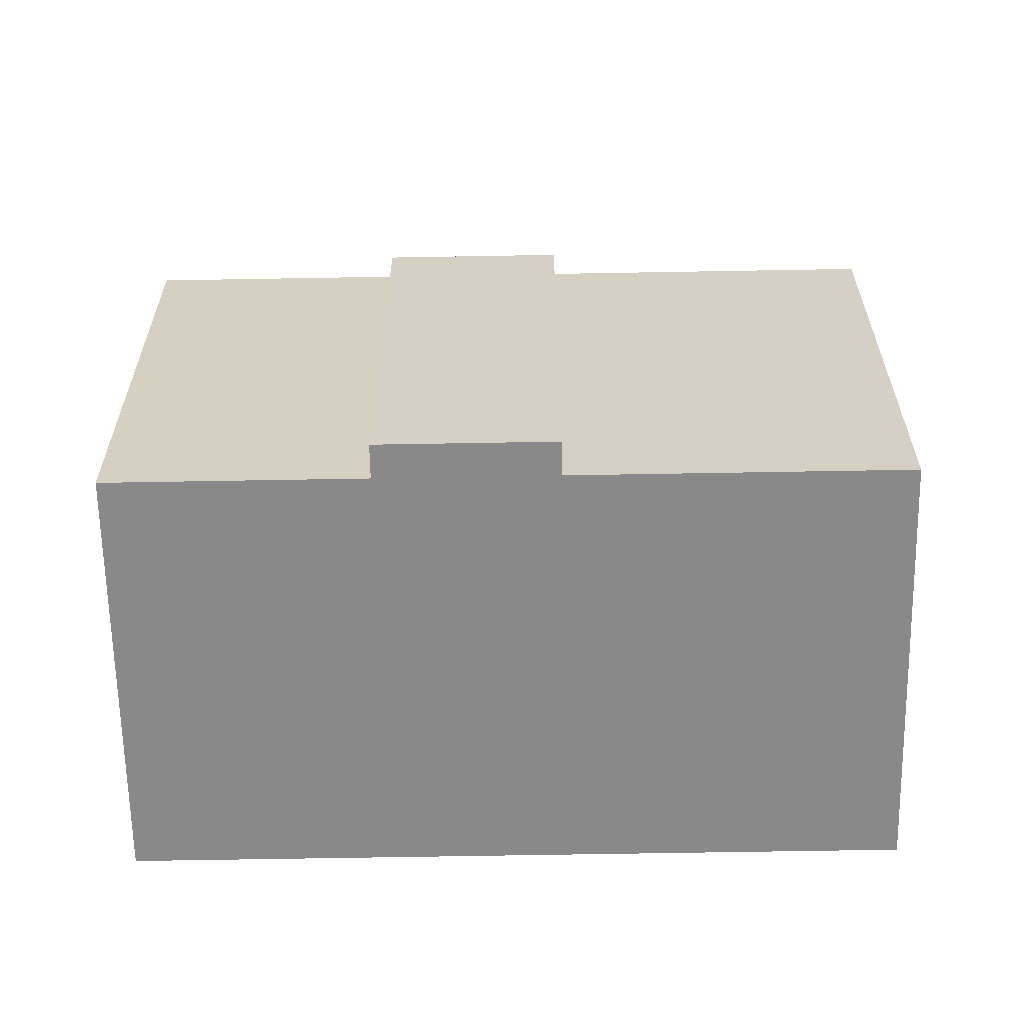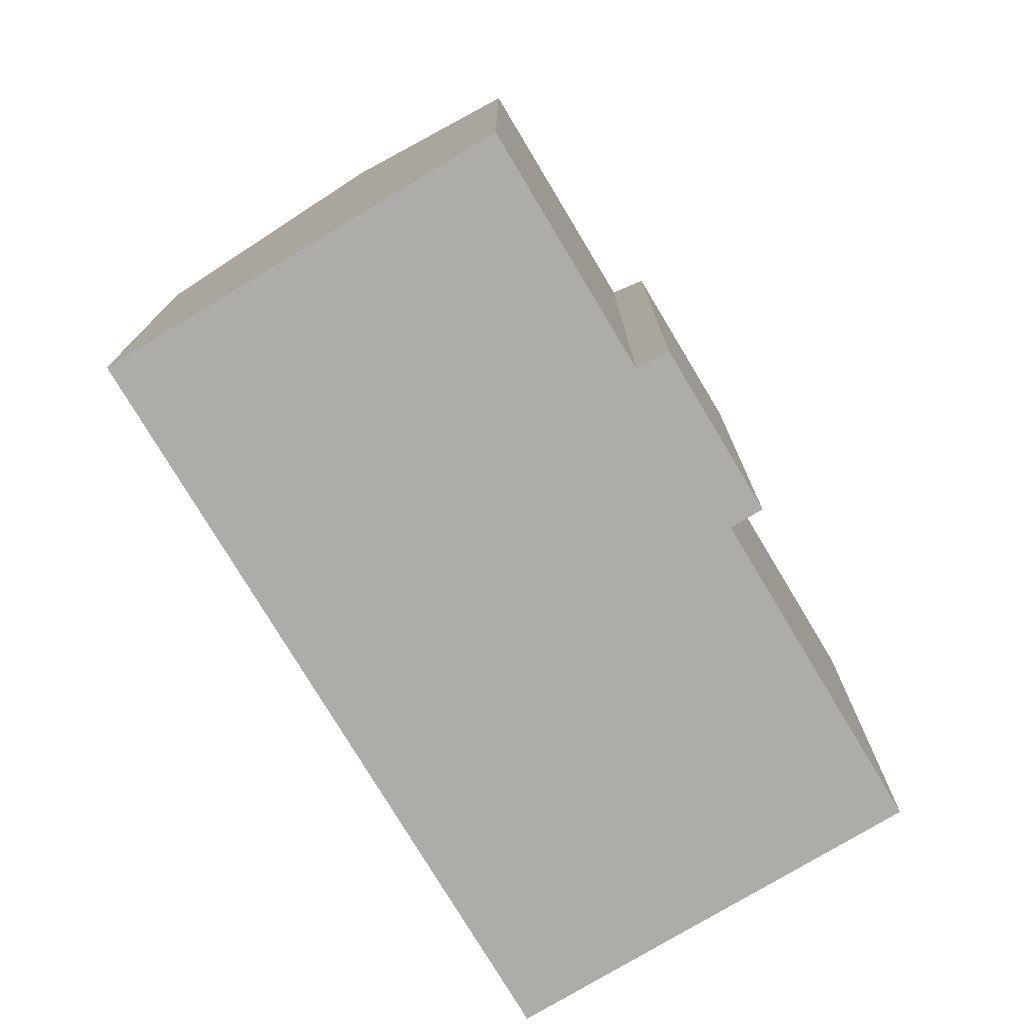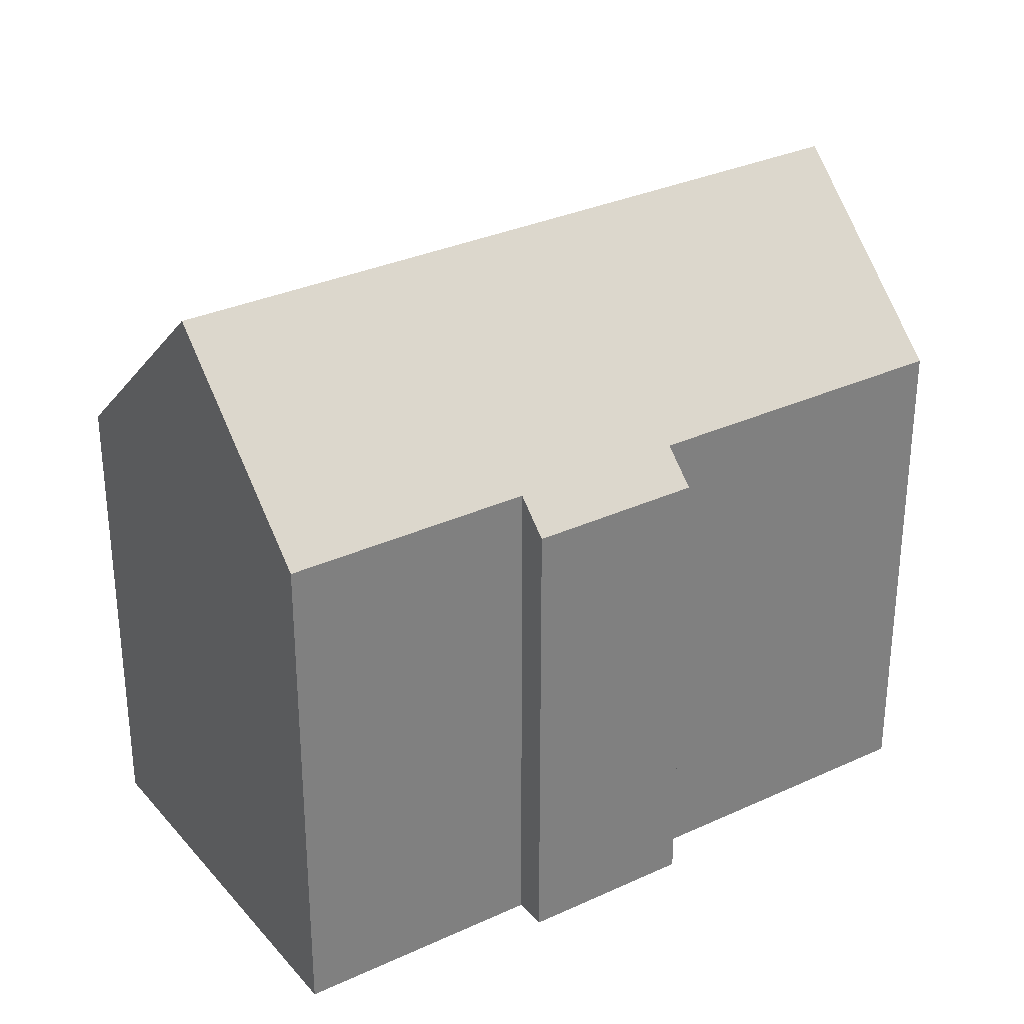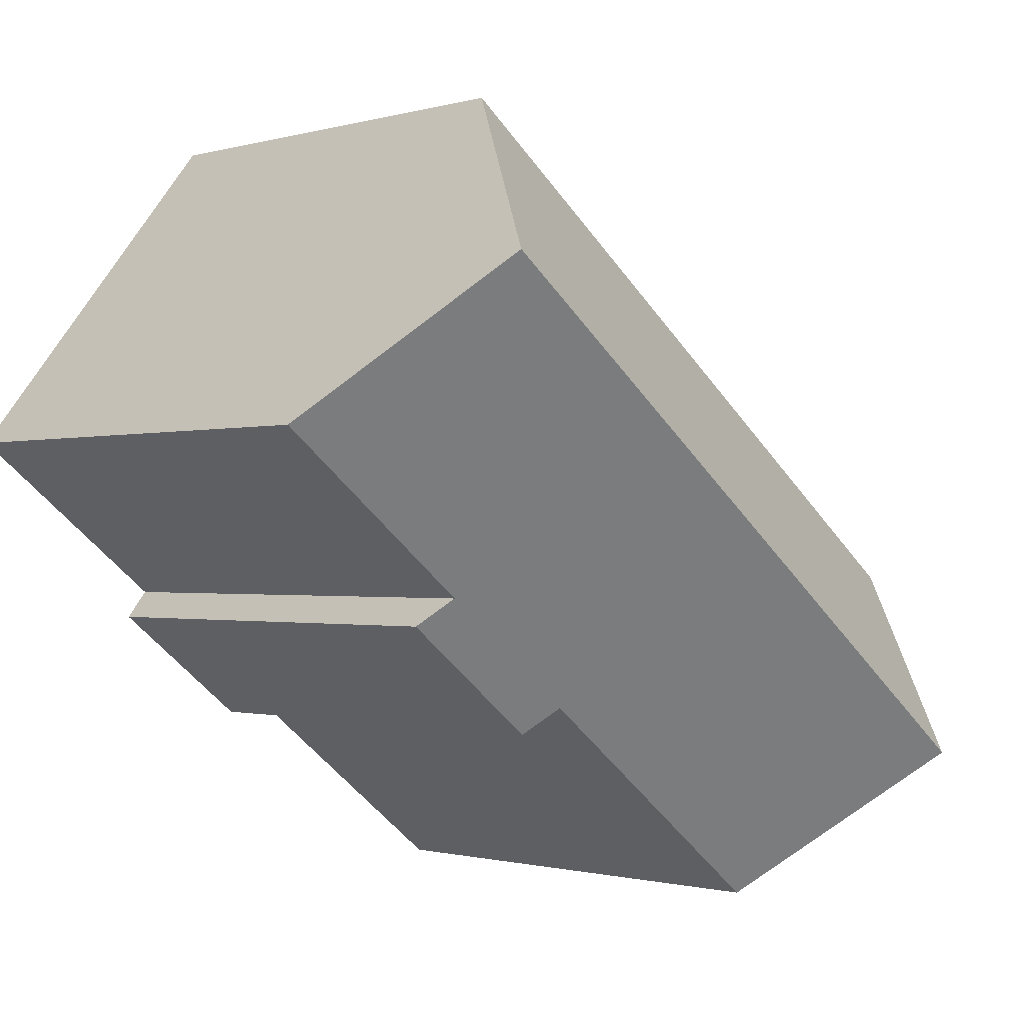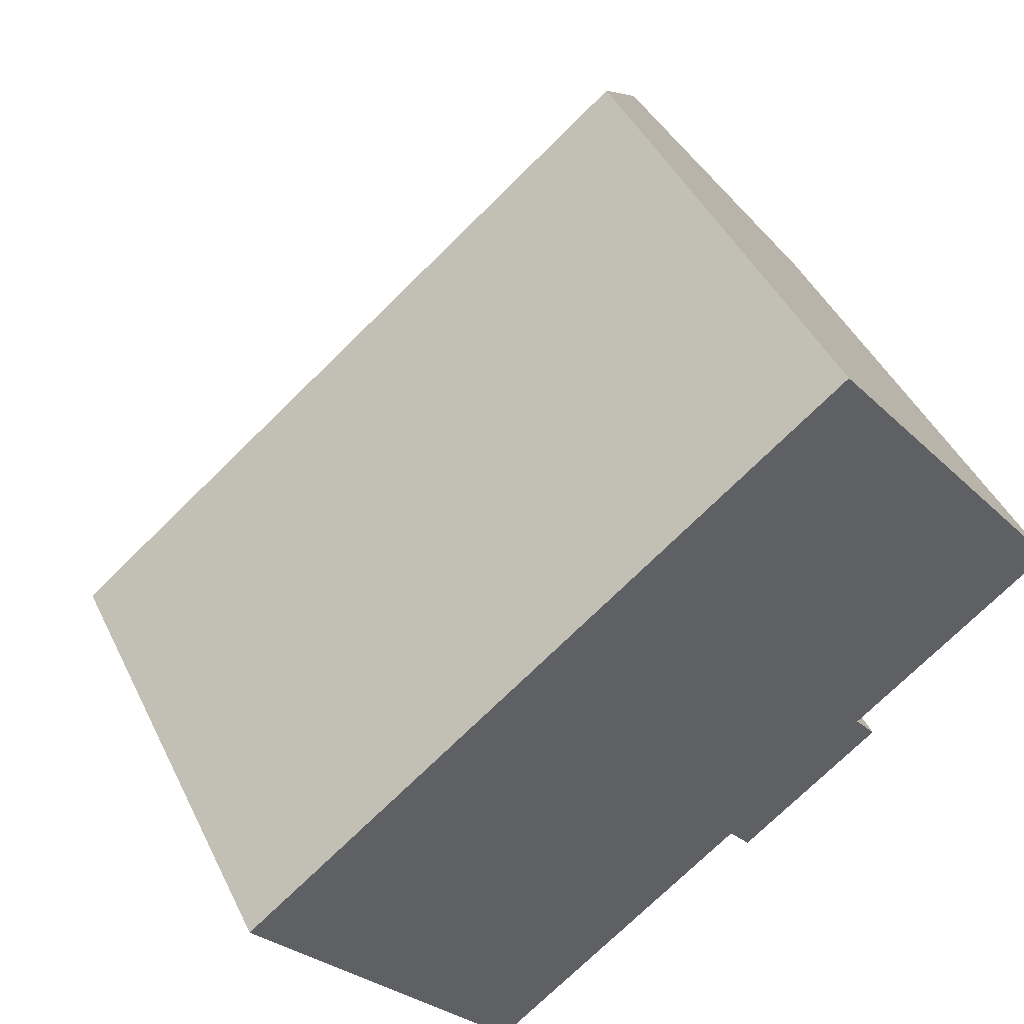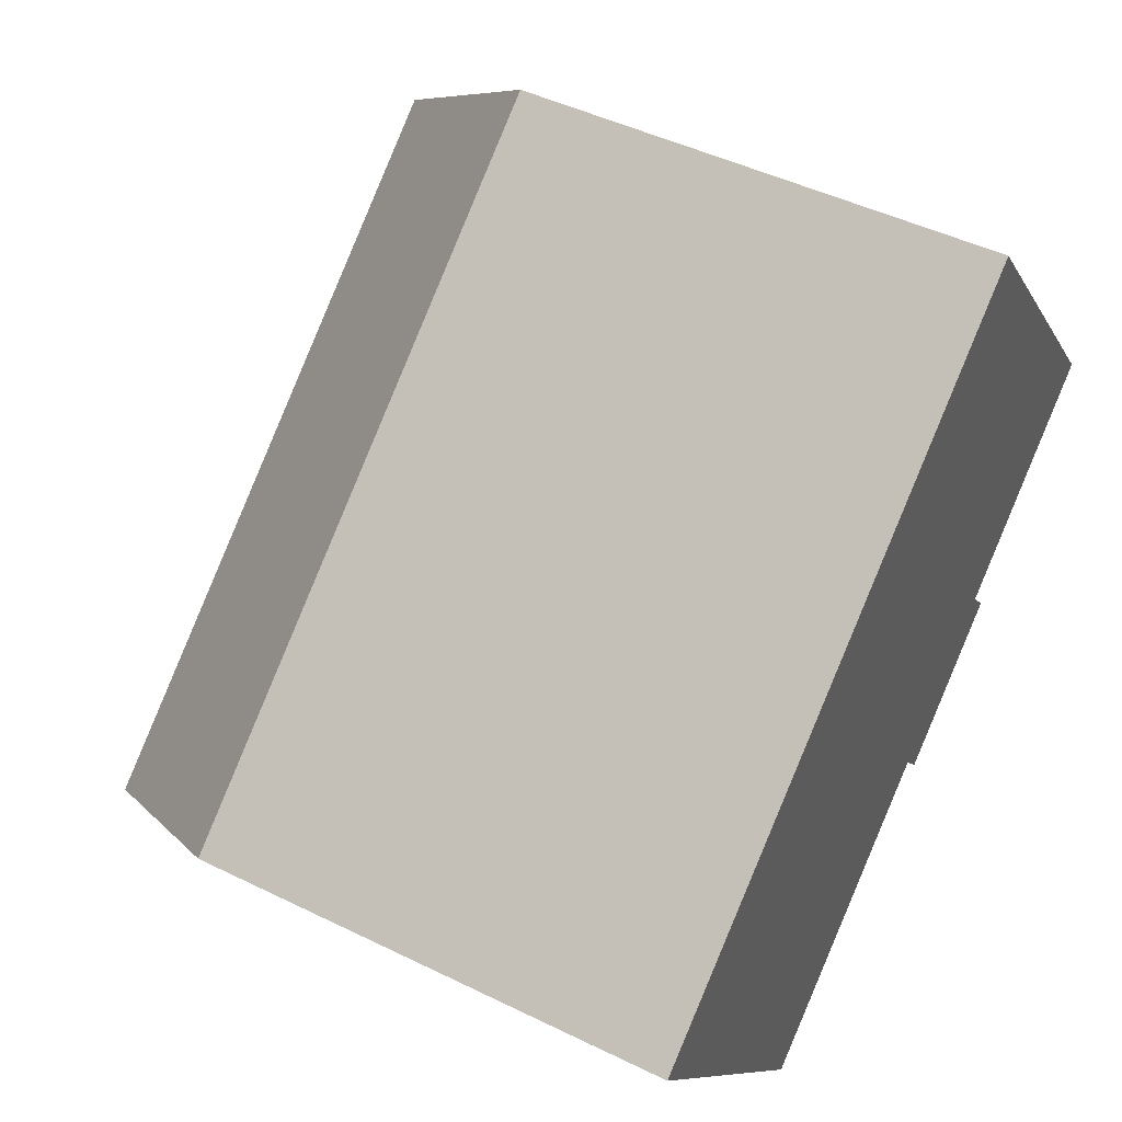
<metadata>
{"format":"obj","ext":"obj","renderer":"f3d","projection":"perspective","resolution":1024,"background":"white","views":[{"elev":-63.3,"azim":142.6,"up":"+Y"},{"elev":-76.9,"azim":82.5,"up":"+Y"},{"elev":31.4,"azim":108.3,"up":"+Y"},{"elev":-0.9,"azim":137.2,"up":"+Z"},{"elev":44.2,"azim":-24.6,"up":"+Z"},{"elev":46.1,"azim":-60.6,"up":"+Z"}]}
</metadata>
<code>
v  4.28 20.88 -5.392
v  18.02 14.57 14.3
v  22.3 20.88 8.906
v  0 14.57 8.923e-16
v  4.792 20.12 -6.037
v  15.73 15.53 -3.761
v  7.912 15.53 -9.968
v  19.91 15.52 -0.446
v  20.56 14.57 -1.259
v  25.93 15.52 4.327
v  16.38 14.57 -4.576
v  20.56 7.709e-17 -1.259
v  16.38 2.802e-16 -4.576
v  15.73 2.303e-16 -3.761
v  7.912 6.104e-16 -9.968
v  19.91 2.731e-17 -0.446
v  25.93 -2.65e-16 4.327
v  0 0 0
v  4.792 3.697e-16 -6.037
v  4.28 3.302e-16 -5.392
v  18.02 -8.755e-16 14.3
v  22.3 -5.453e-16 8.906
g defaultobject
f 1 2 3
f 2 1 4
f 5 6 7
f 6 5 1
f 6 1 3
f 6 3 8
f 6 8 9
f 8 3 10
f 9 11 6
f 12 11 9
f 11 12 13
f 14 7 6
f 7 14 15
f 10 16 8
f 16 10 17
f 11 14 6
f 14 11 13
f 5 4 1
f 4 5 7
f 4 7 15
f 4 15 18
f 18 15 19
f 18 19 20
f 18 2 4
f 2 18 21
f 2 10 3
f 10 2 21
f 10 21 17
f 17 21 22
f 16 9 8
f 9 16 12
f 12 16 13
f 20 21 18
f 21 20 19
f 21 19 15
f 21 15 14
f 21 14 13
f 21 13 16
f 21 16 22
f 22 16 17

</code>
